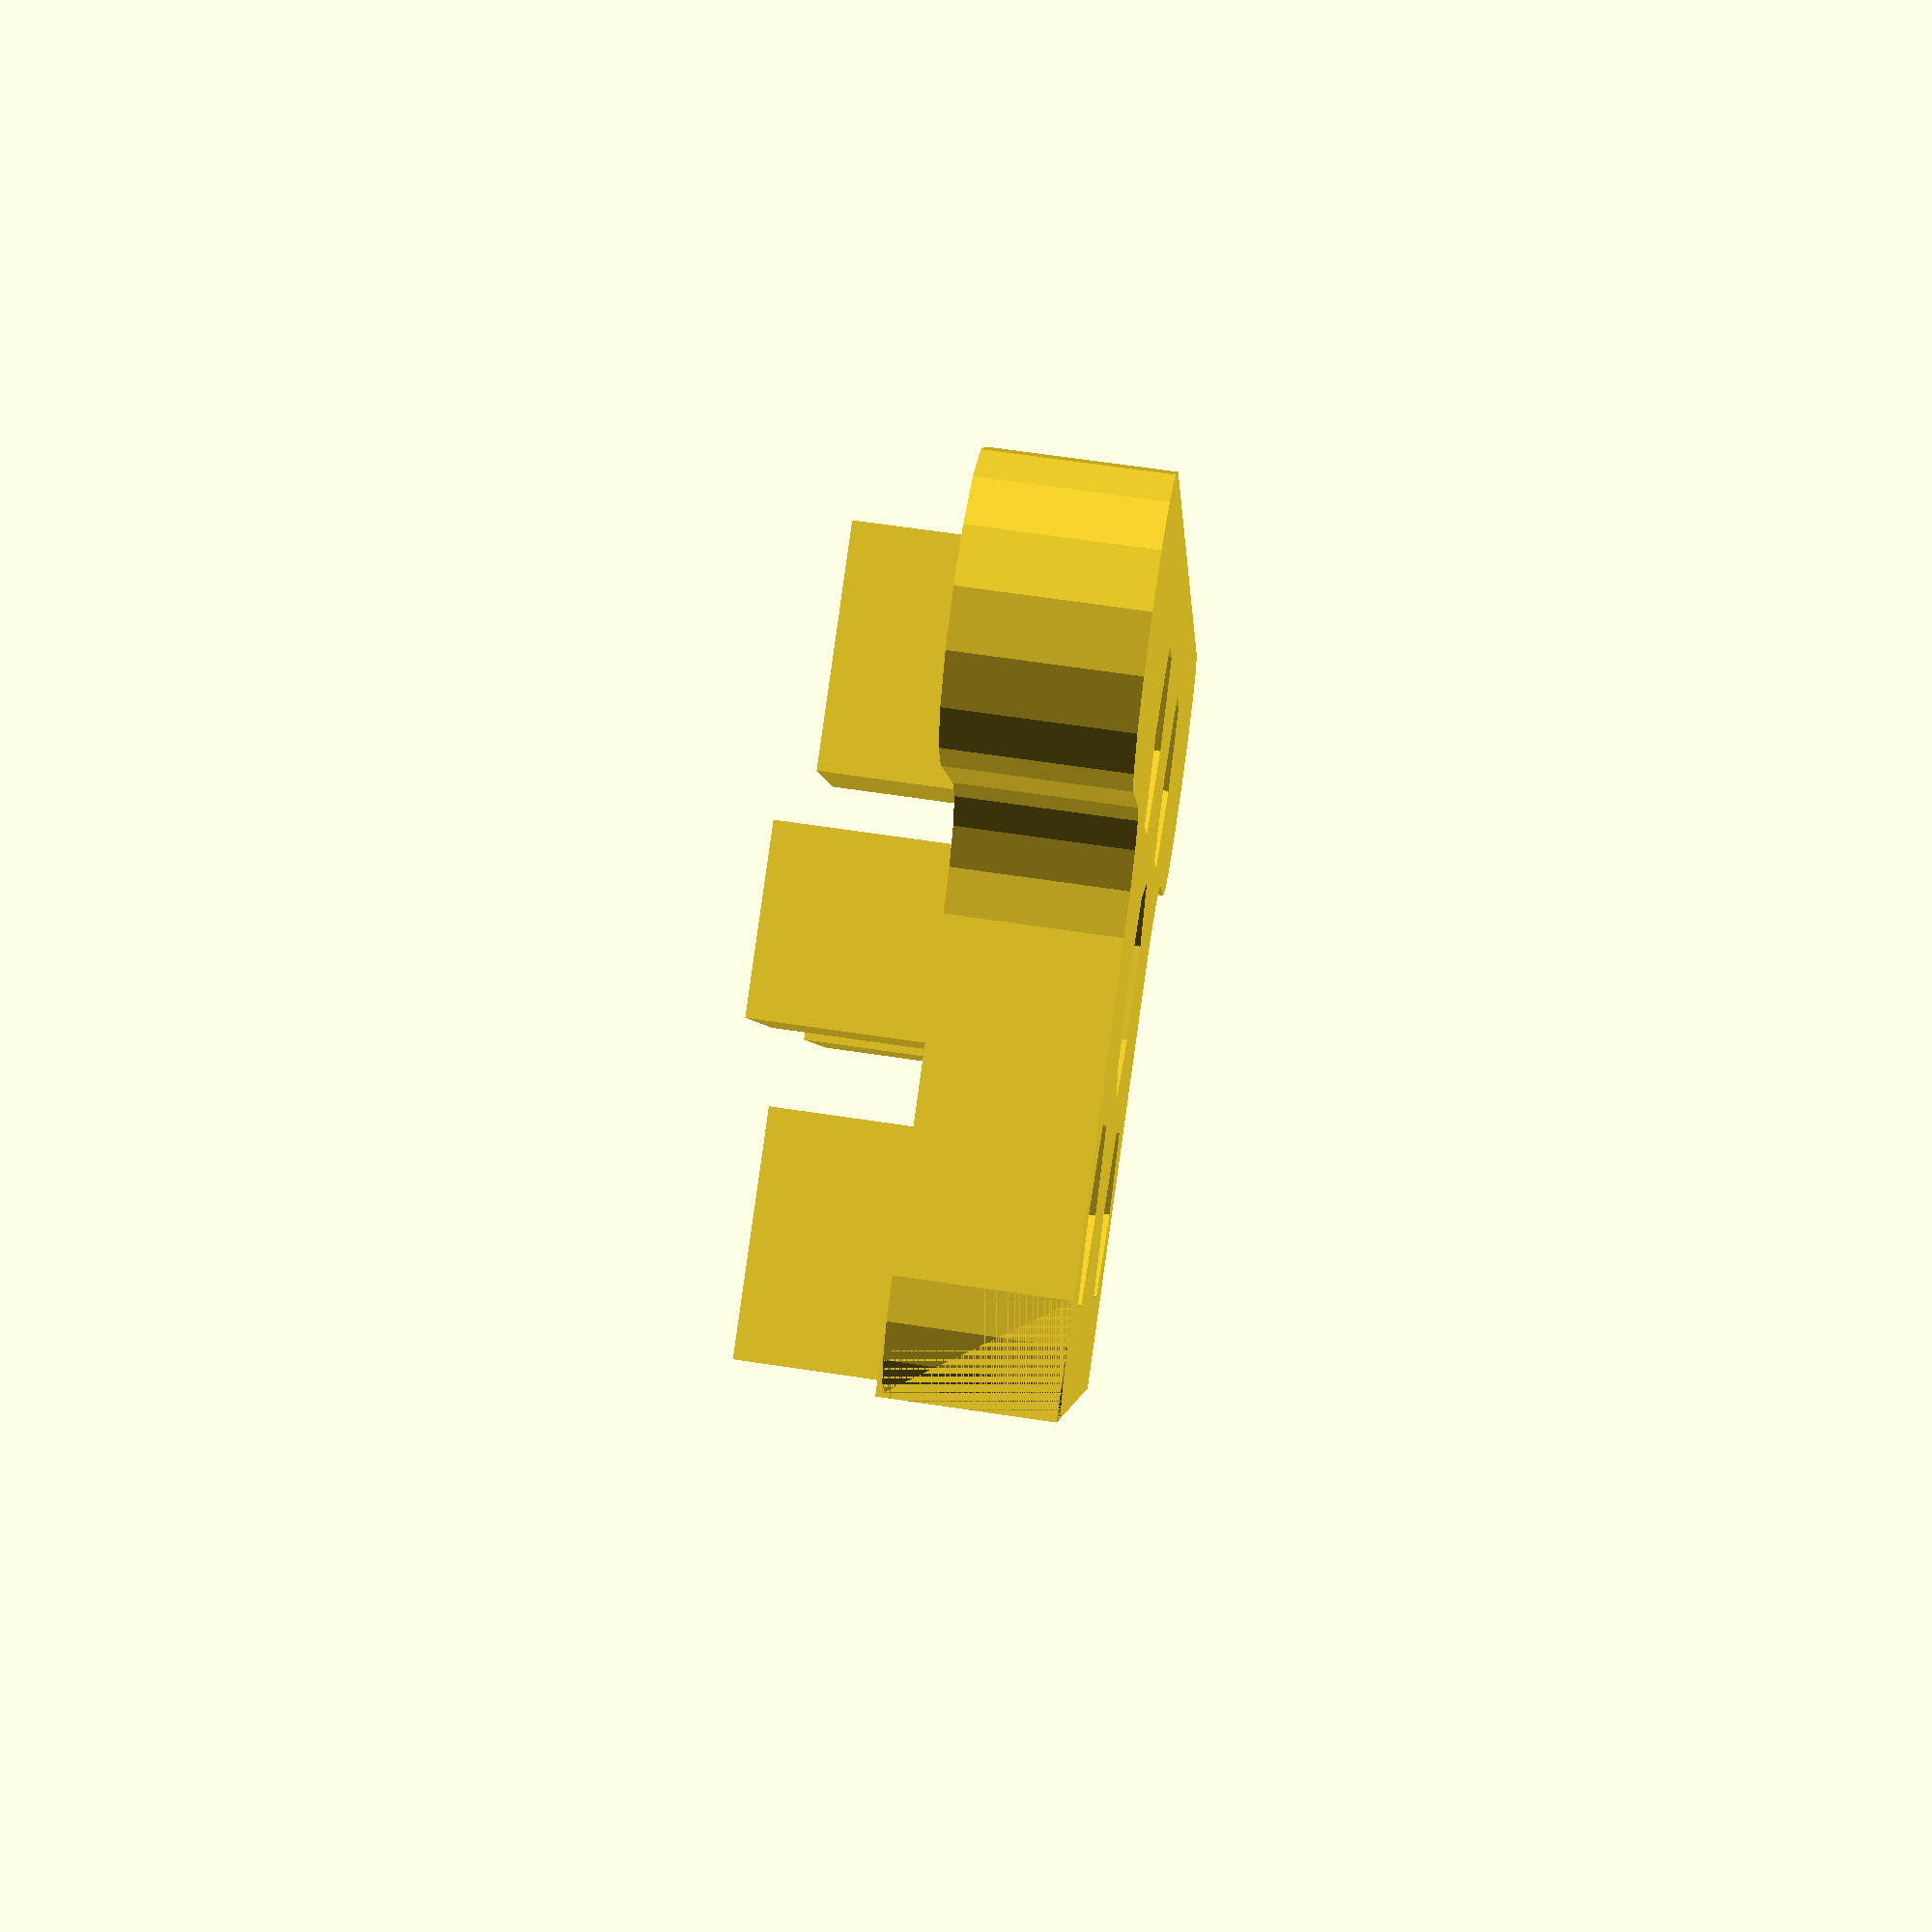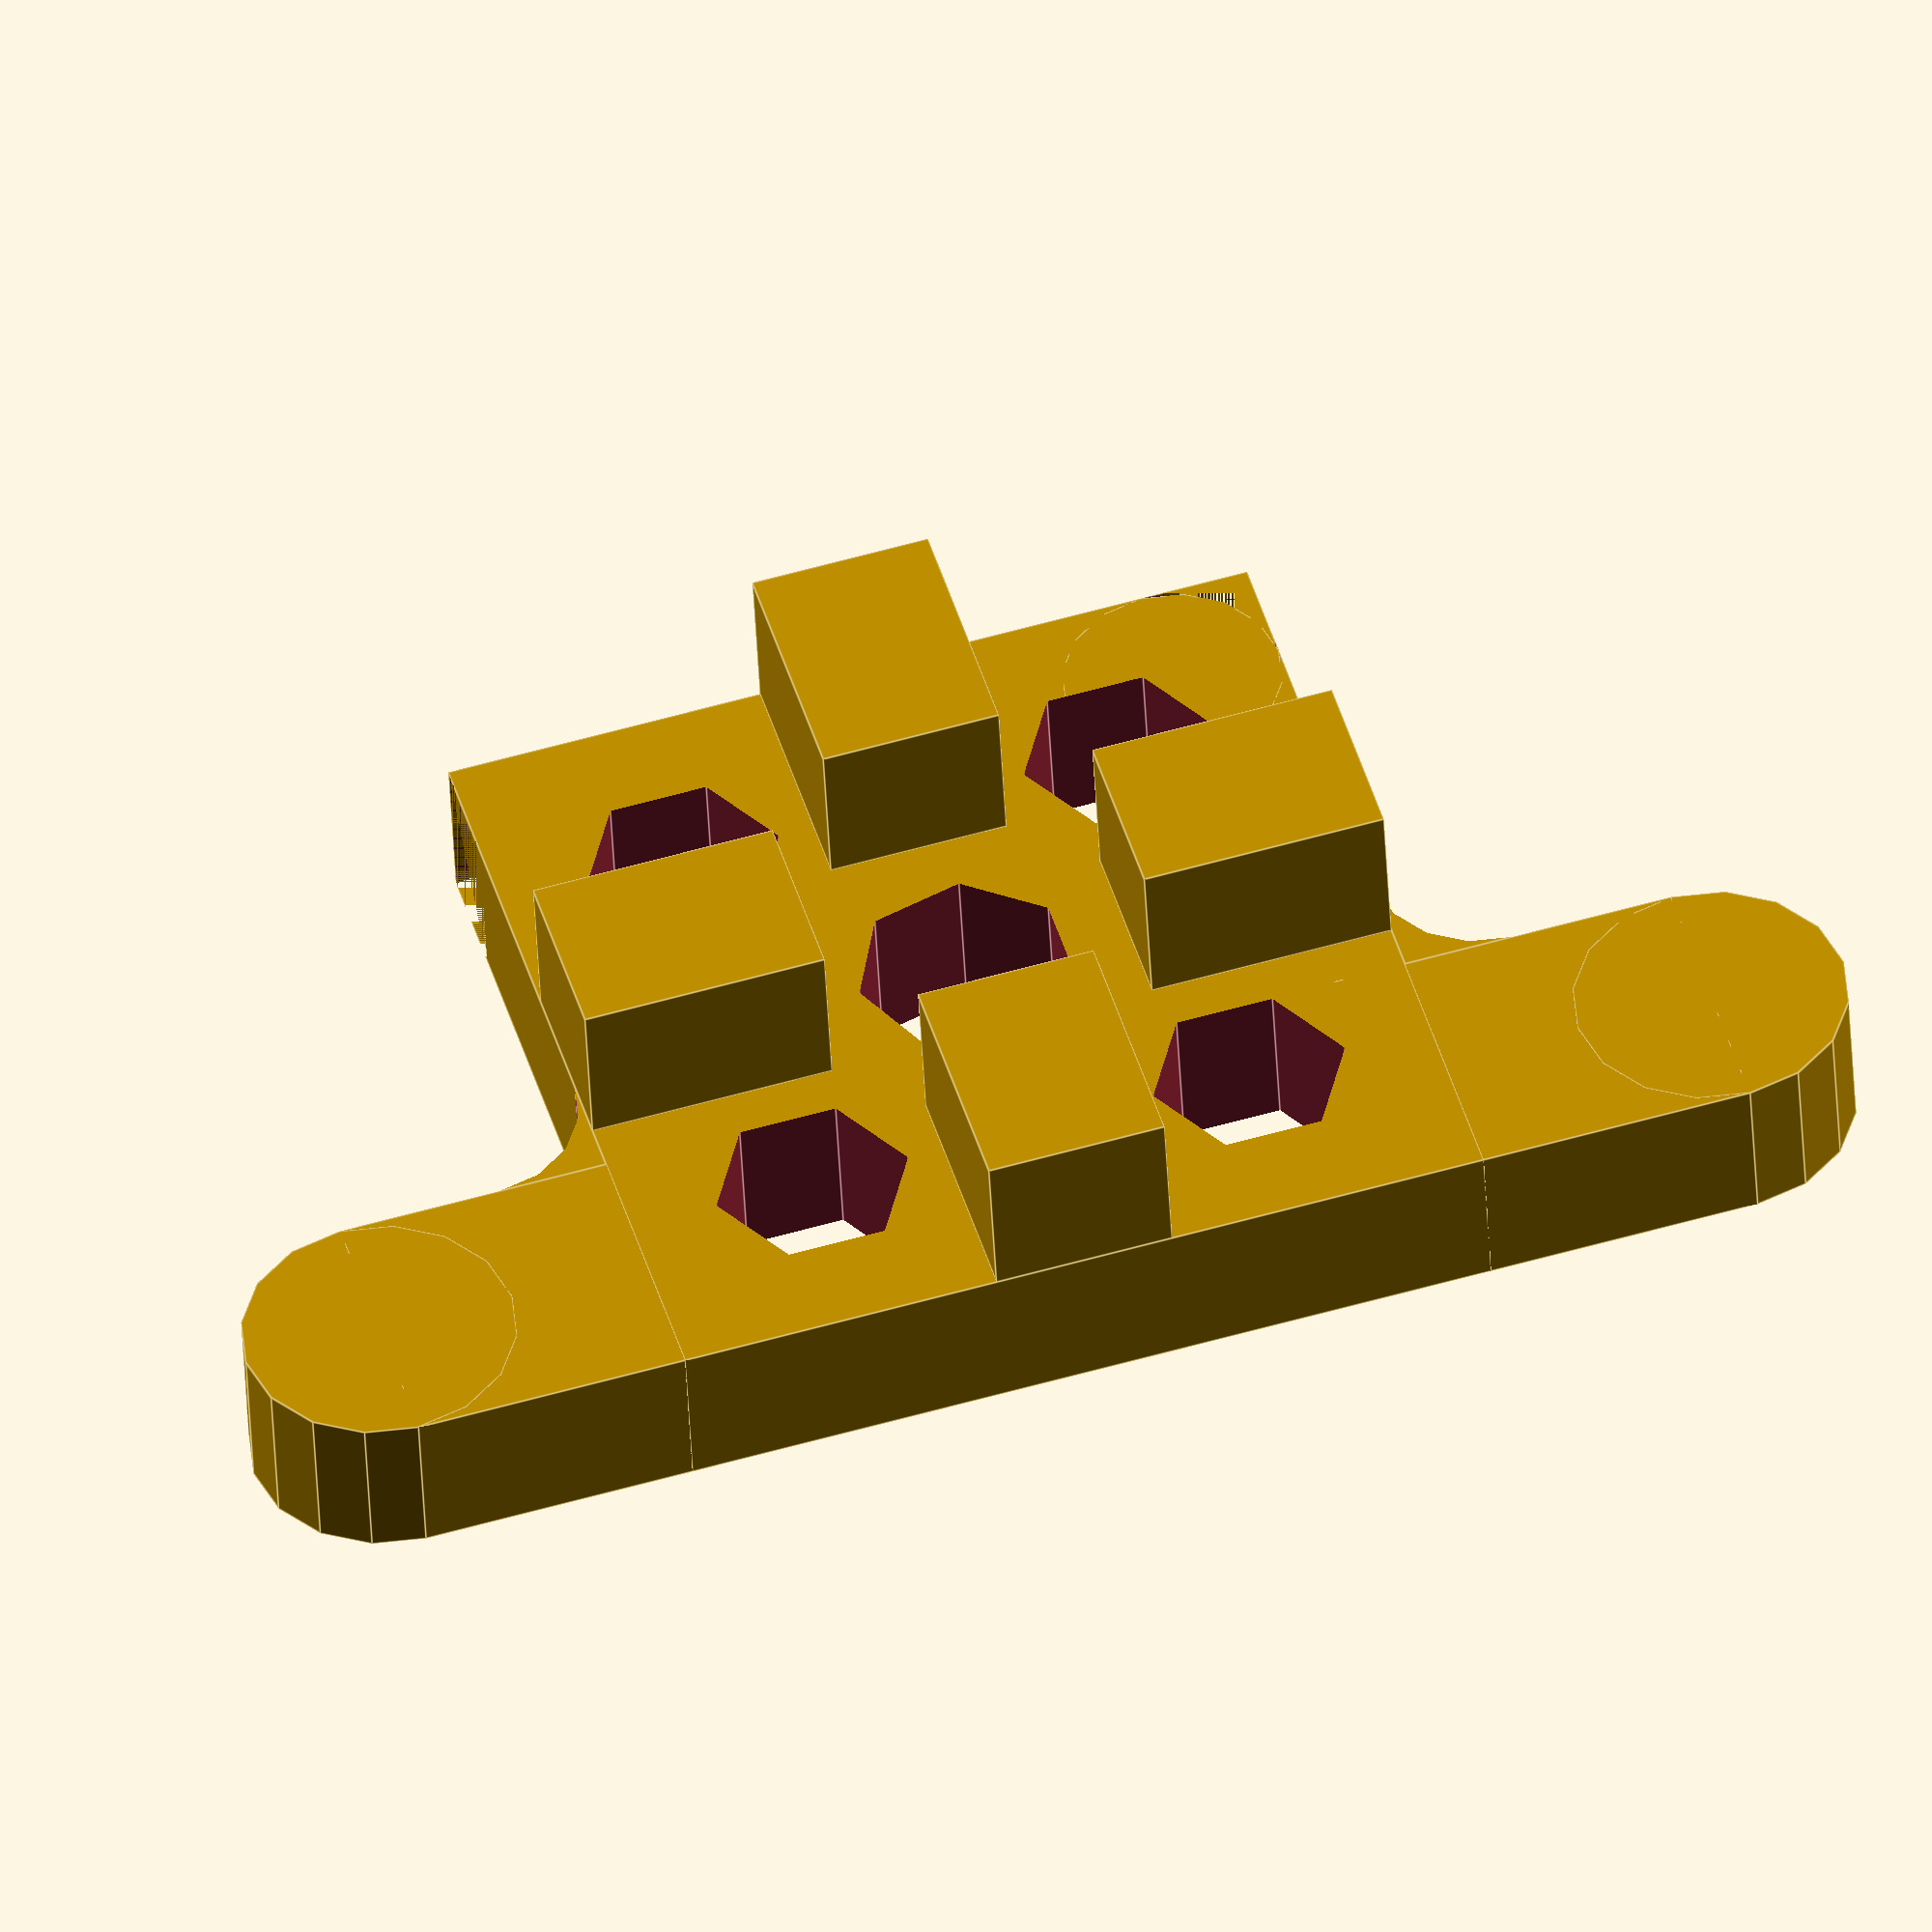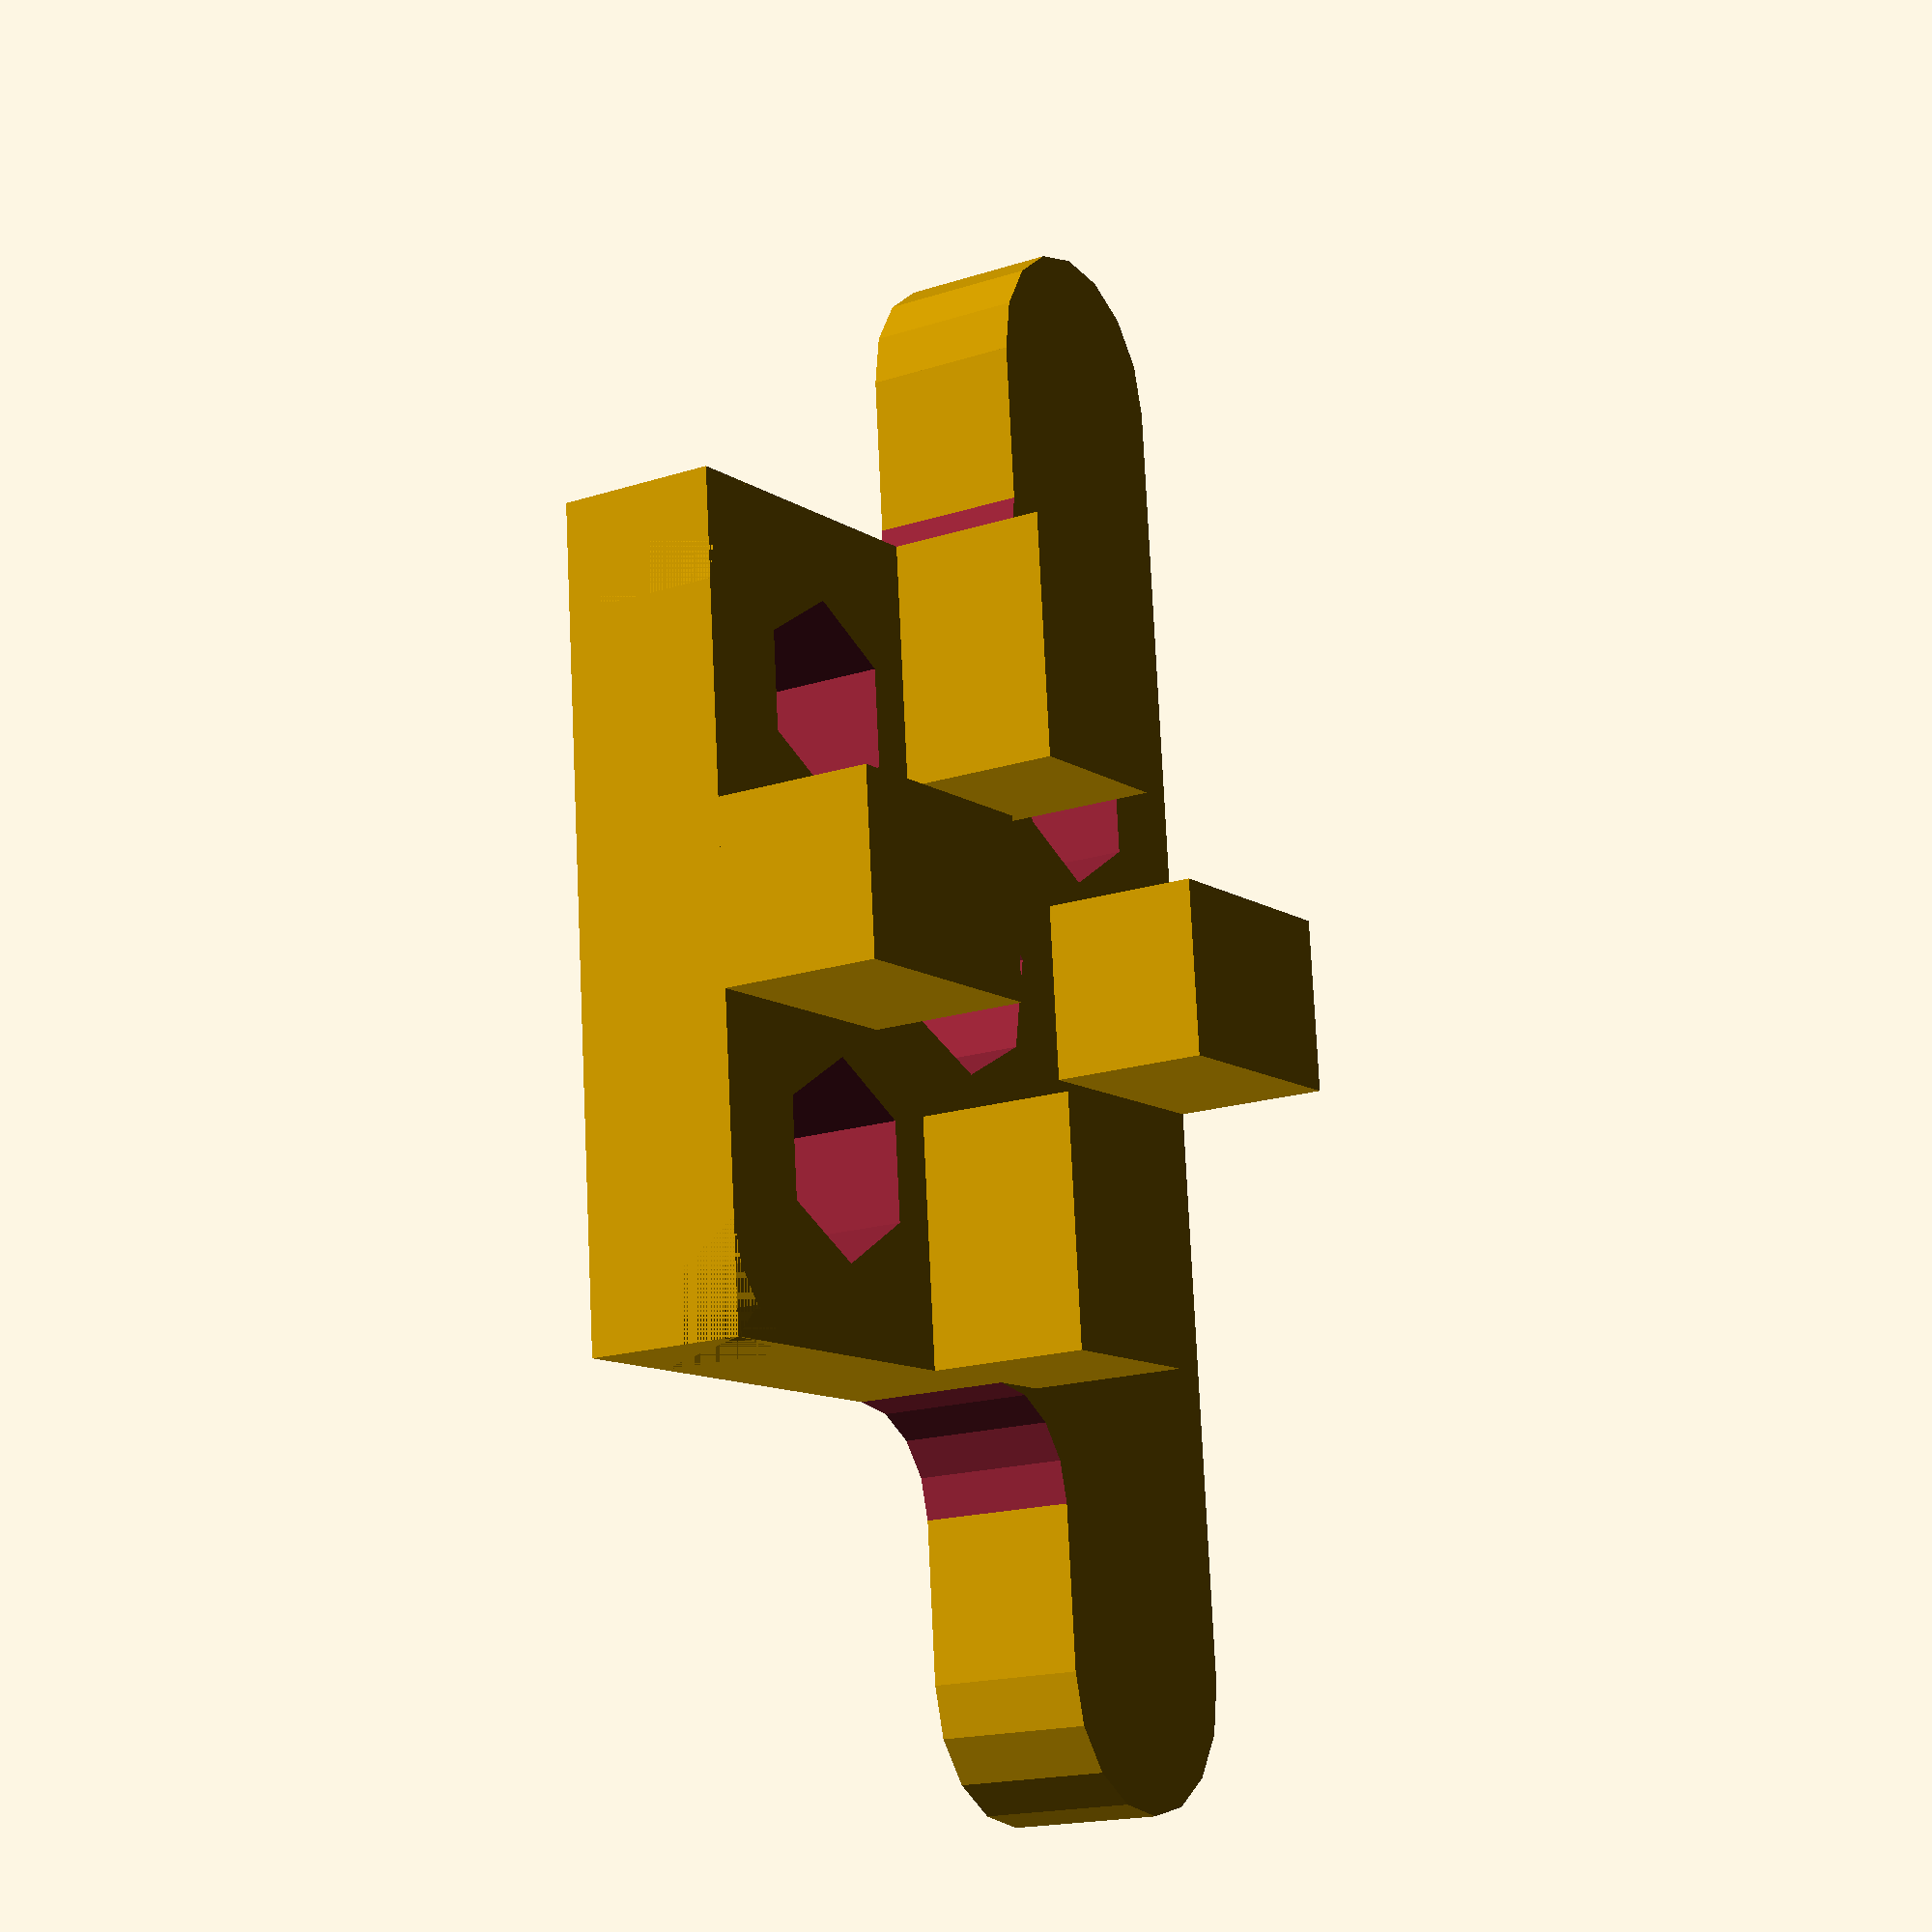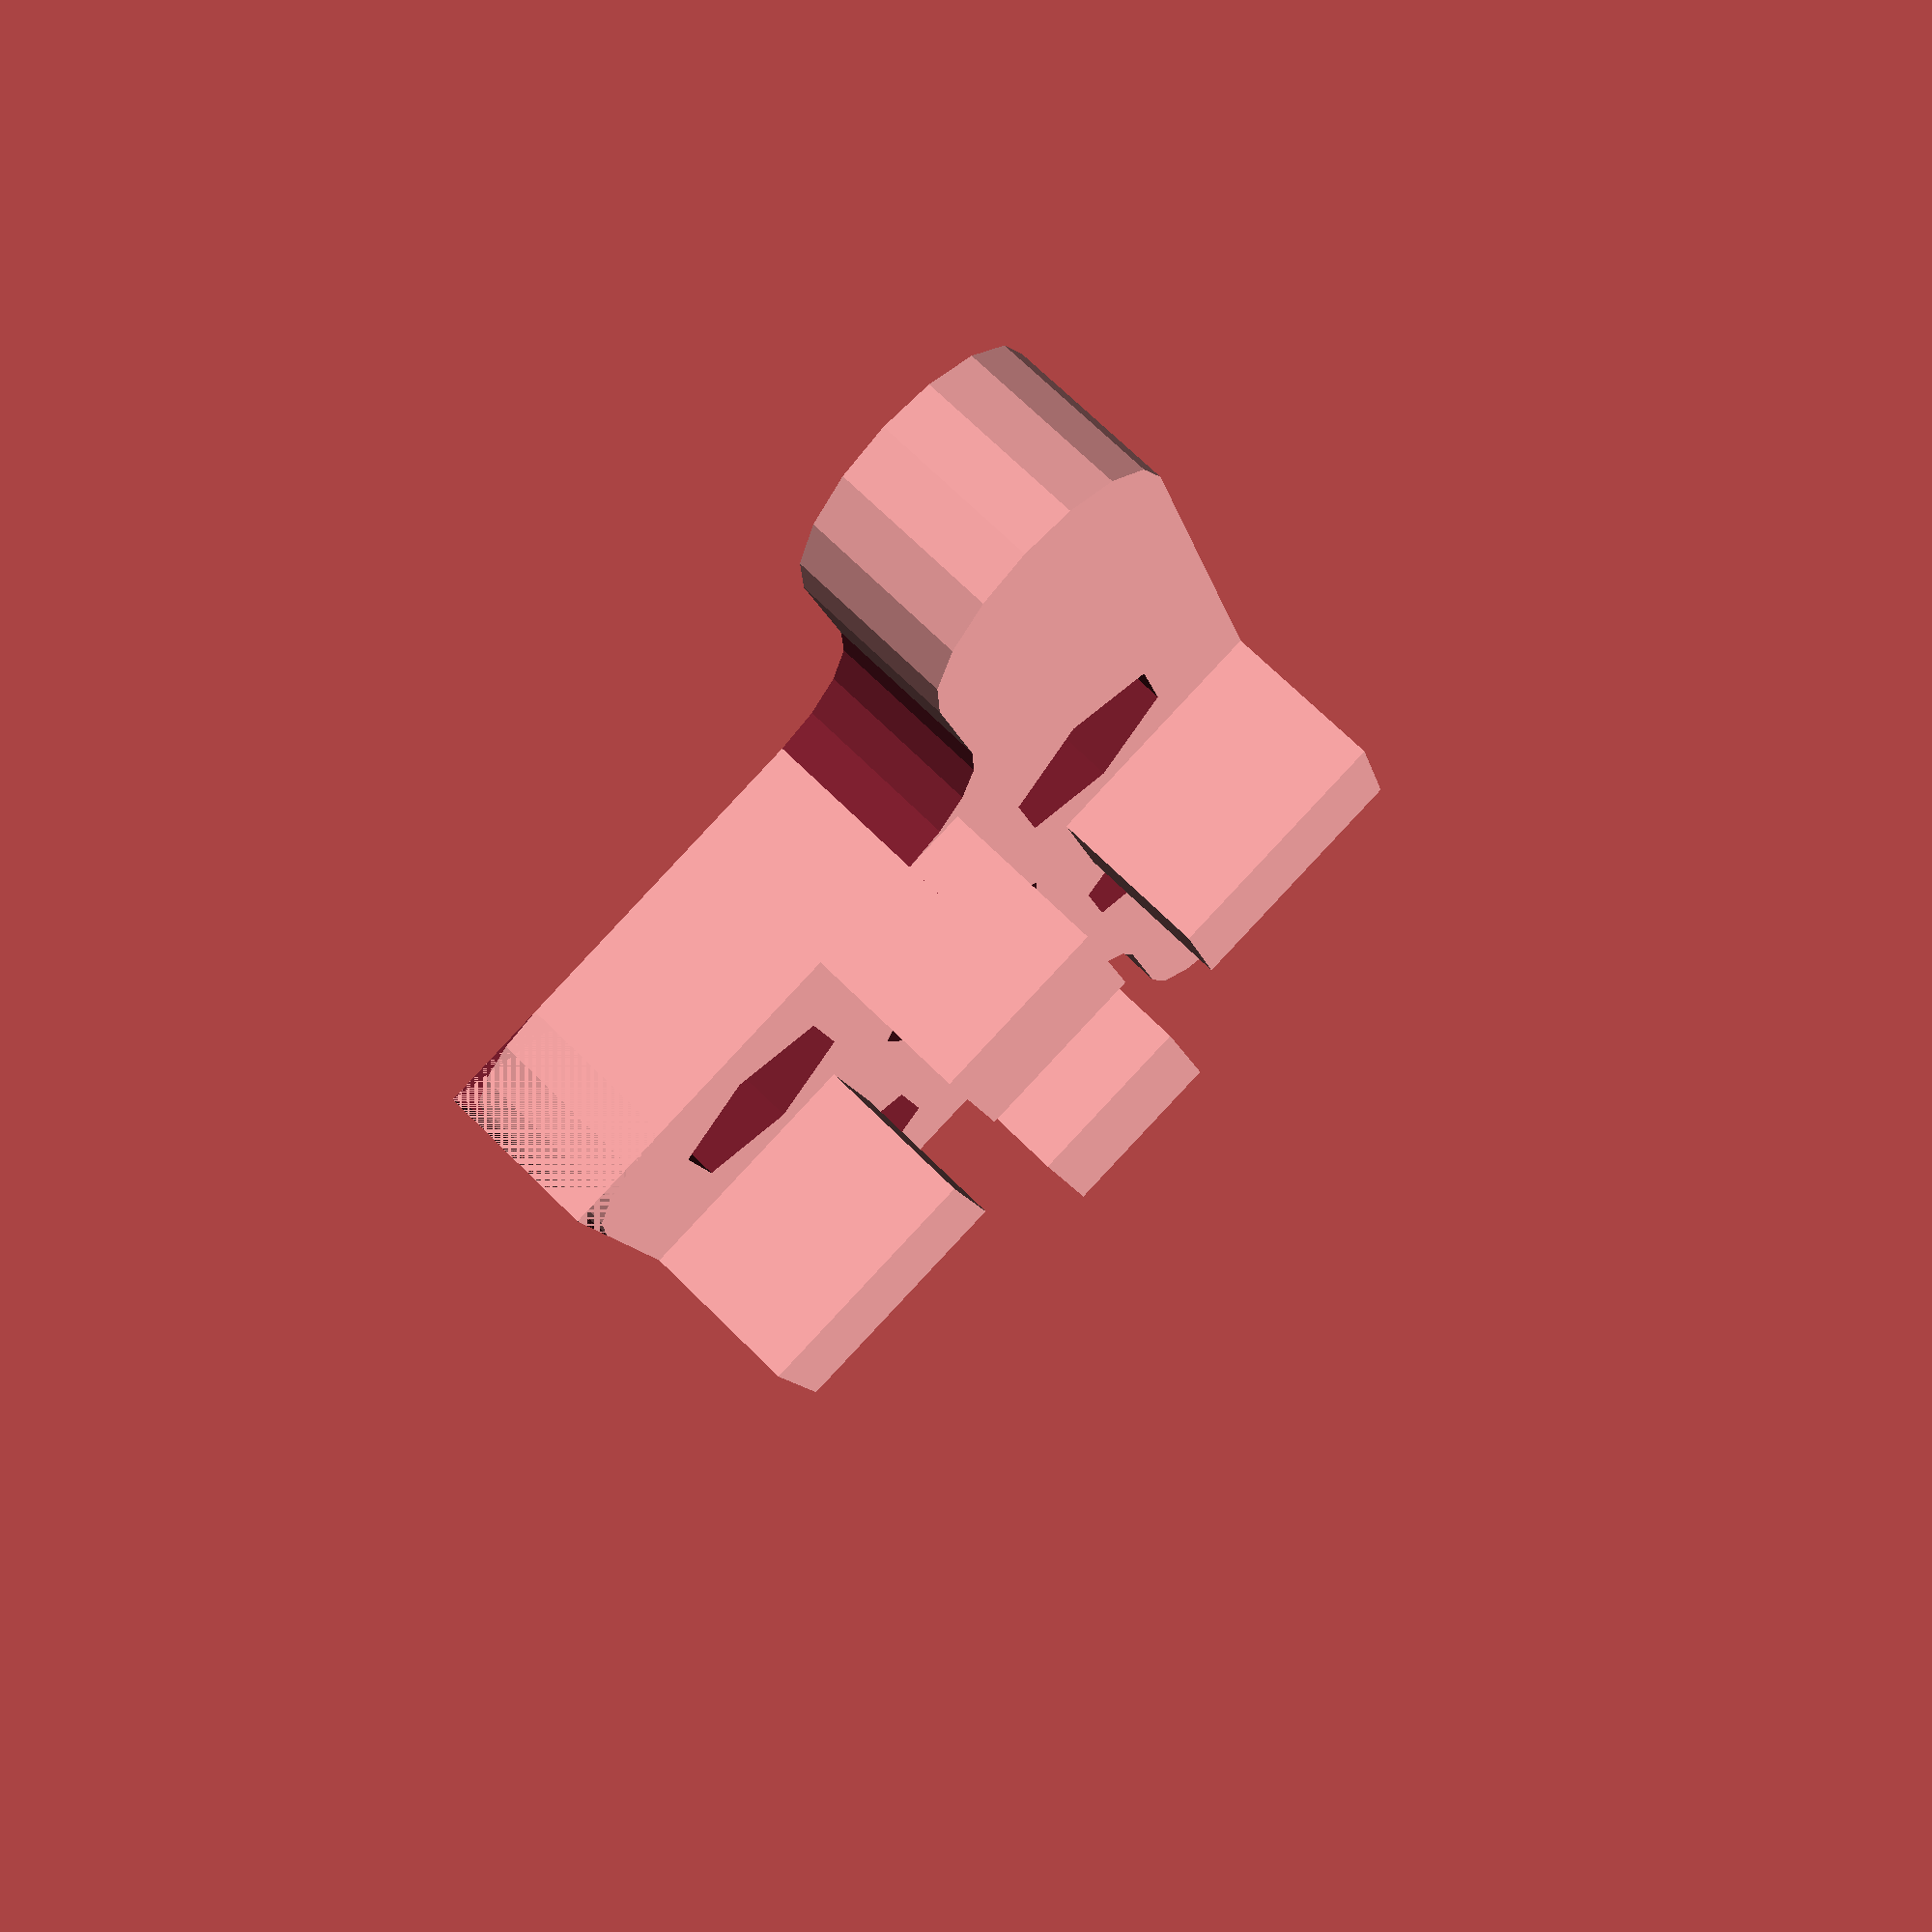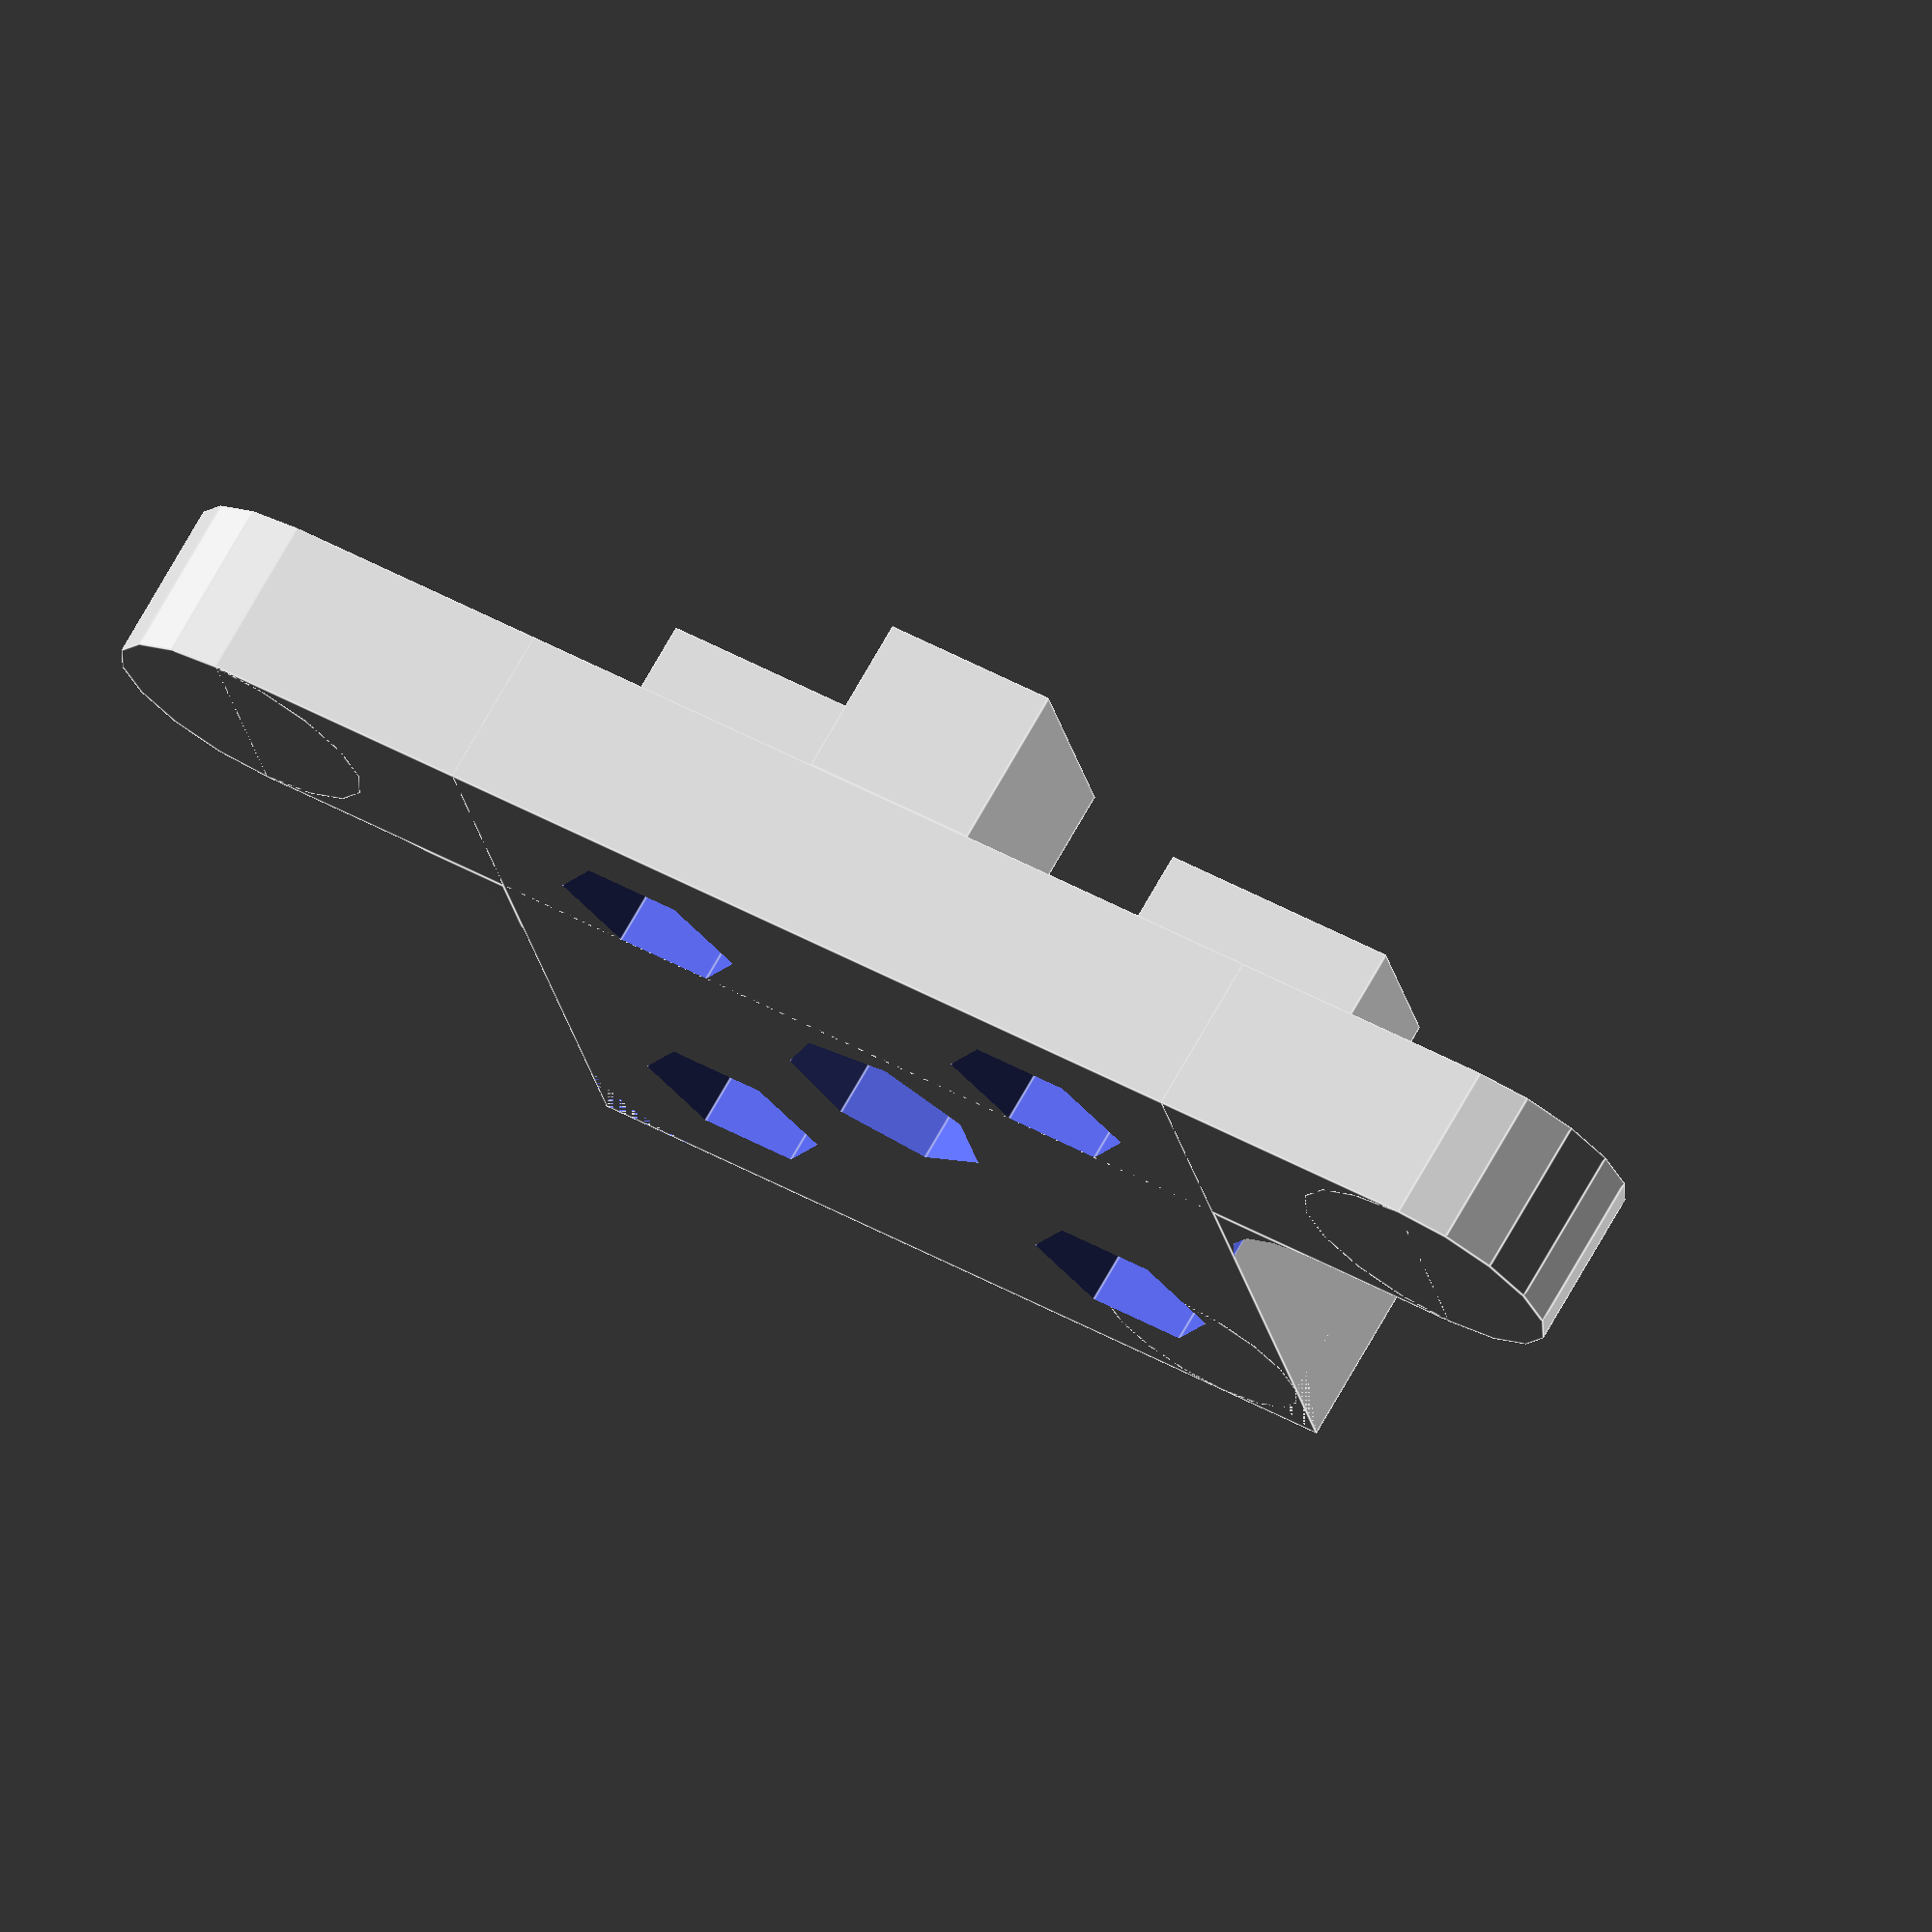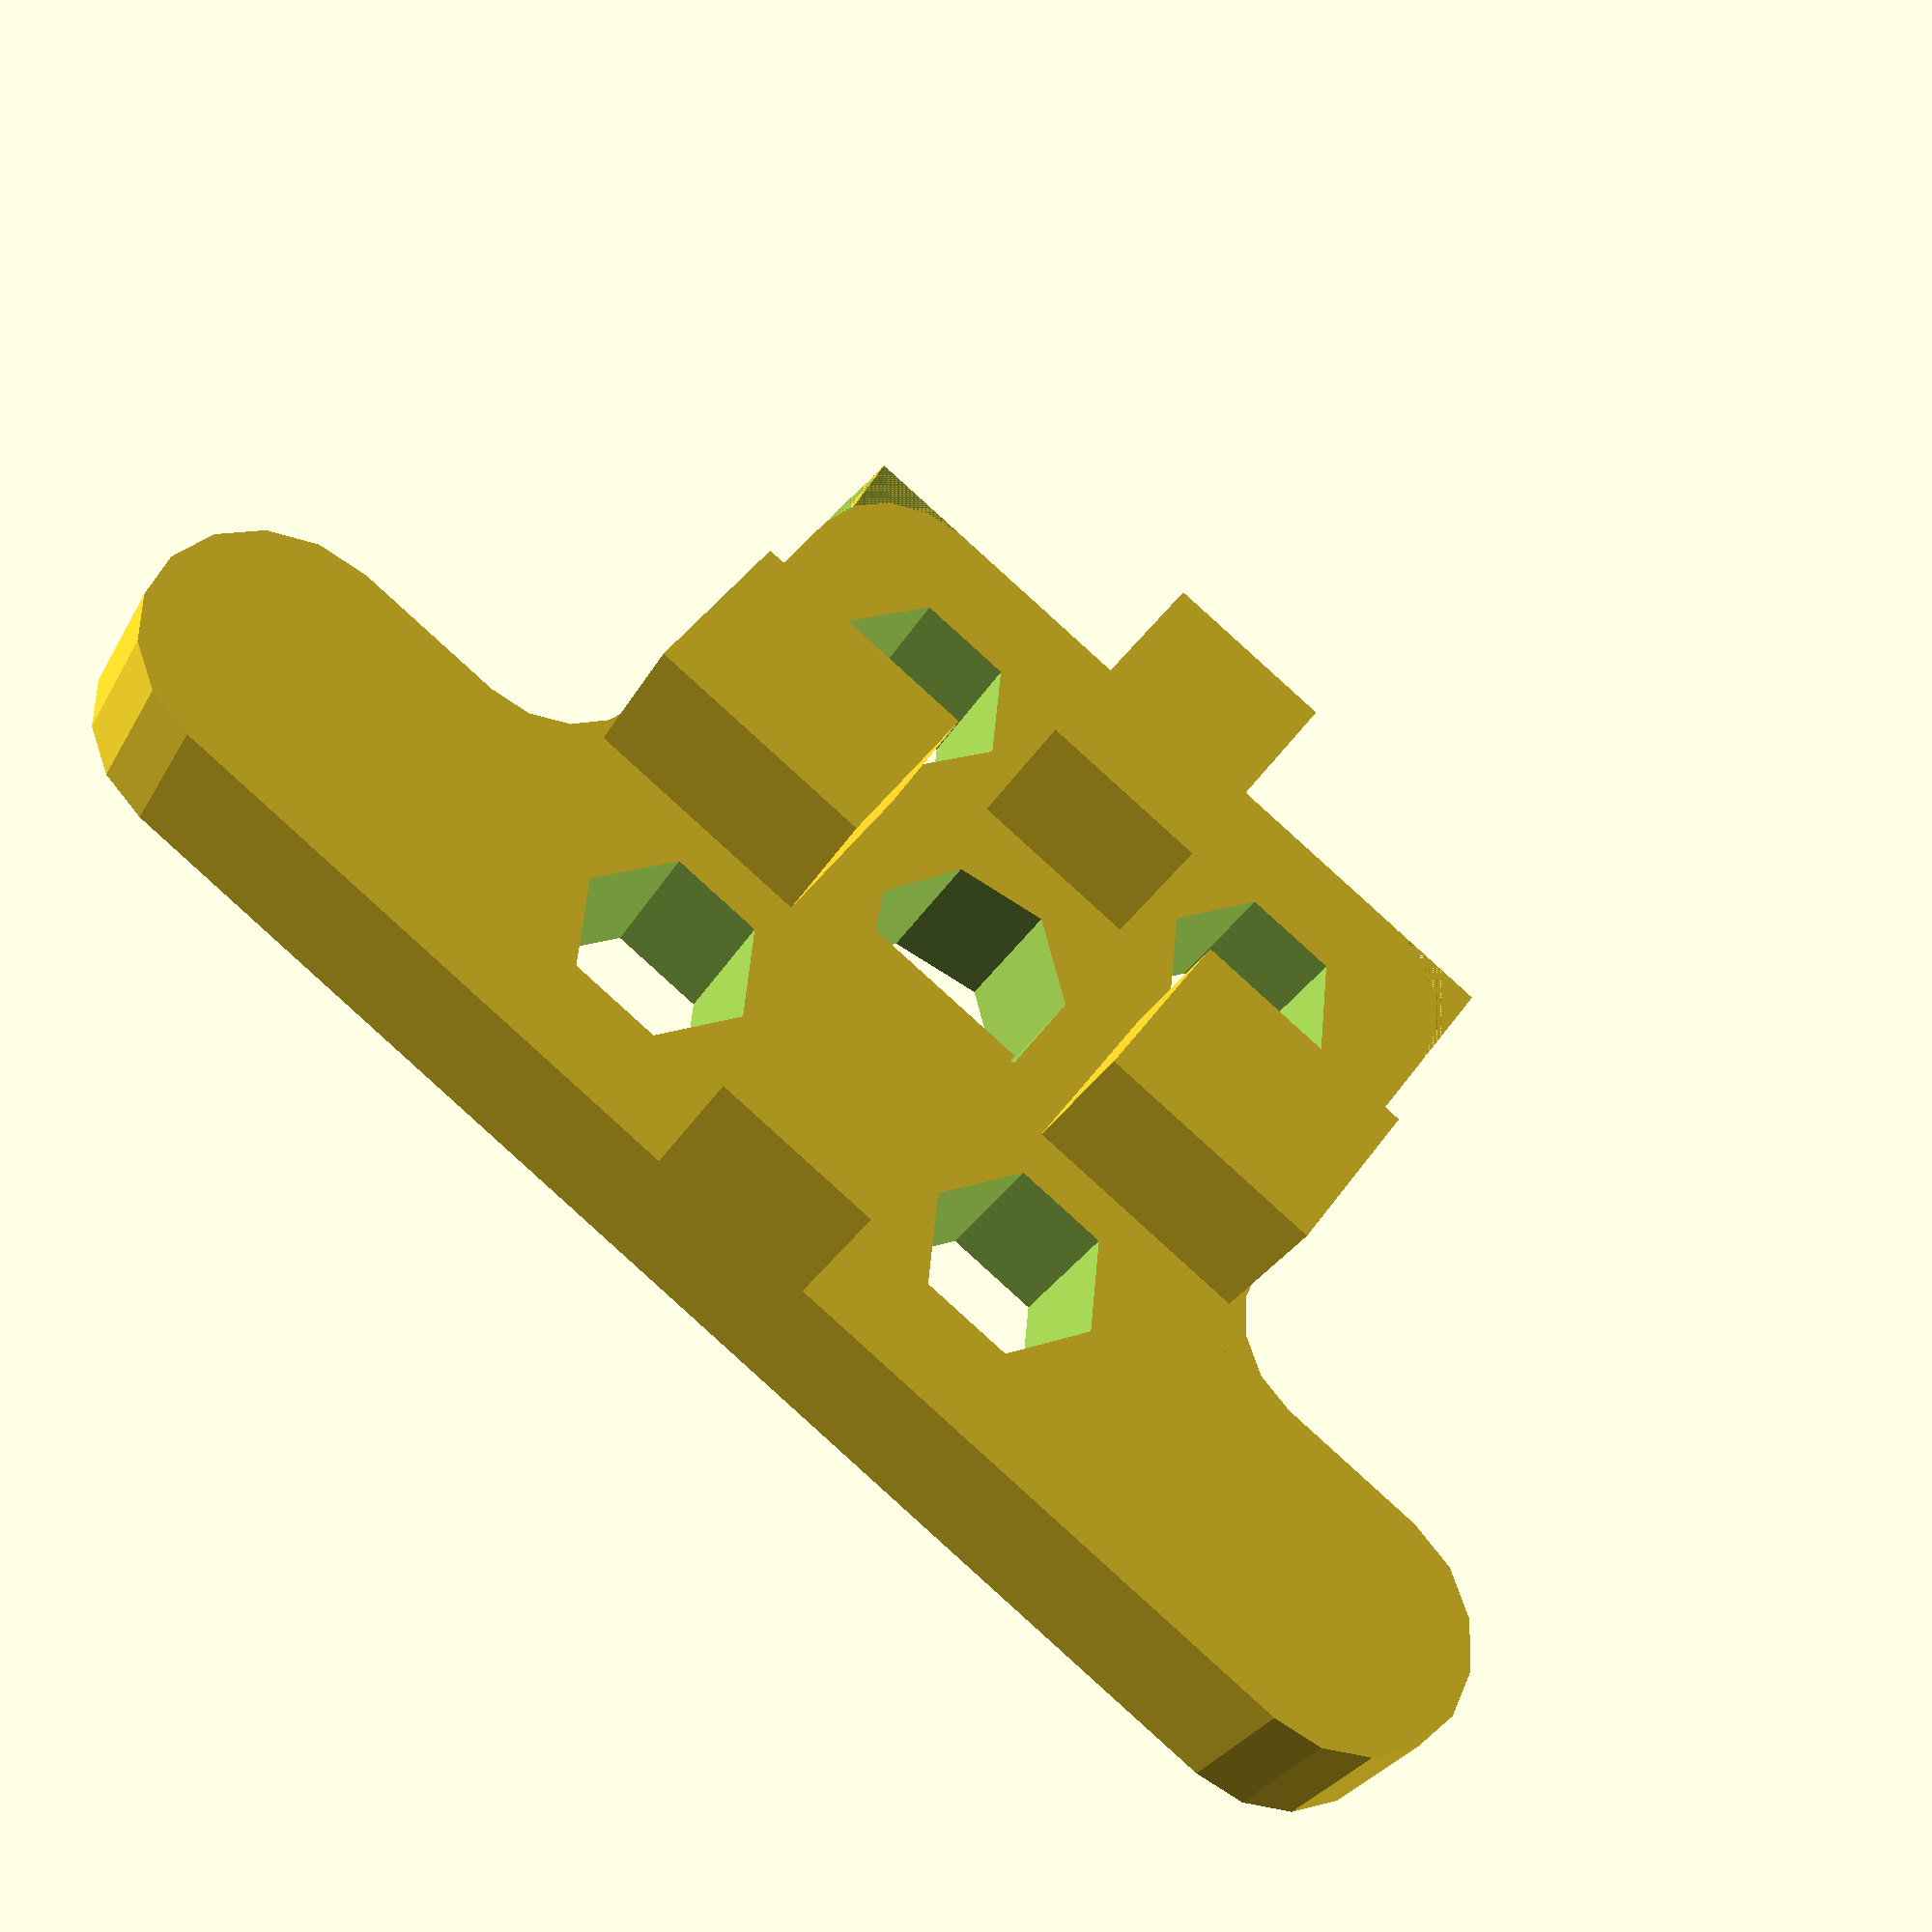
<openscad>
//CUSTOMIZER VARIABLES

/* [Basic_Parameters] */

// end cap thickness, in mm
end_depth = 3.0;    // [1:0.1:10]

// slot tab depth, in mm
tab_length = 3.0;    // [2:0.1:20]

// foot length (can be zero), in mm
foot_length = 5.0;    // [0:1:20]

// foot height, in mm
foot_height = 5.0;    // [2:0.5:20]

// Bolt diameter (can be zero), in mm
bolt_diameter = 3.0;    // [0:0.1:20]

// fillet radius, in mm
fillet_radius = 2.0;    // [1:0.1:20]

// hole radius (can be zero), in mm
hole_radius = 1.8;    // [0:0.1:20]

// Openbeam slot diameter for tight fit, in mm
slot_diameter = 3.3;    // [2:0.1:20]

// Openbeam slot distance to edge for tight fit, in mm
tab_height = 4.5;    // [2:0.1:20]

// Openbeam size, in mm
openrail_size = 15;   // [10:50]

//CUSTOMIZER VARIABLES END


// Sanity checks
if( end_depth <= 0 || tab_length <= 0
    || openrail_size <= 0 || slot_diameter <= 0)
{
    echo("<B>Error: Missing important parameters</B>");
}


// z depth
main_depth= end_depth;
fillet_size= fillet_radius;


// our object, translated to be flat on xy plane for easy STL generation
translate([0,0,main_depth/2])
    end_cap();

module end_cap(){

    main_width= openrail_size;
    main_height= openrail_size;
    bolt_length= main_depth+tab_length+5;

    difference() {
      union() {
 
        // the main block
        cube([main_width,main_height,main_depth],center = true);

        // tabs to grip the rail
        tab_dist= main_width/2 - tab_height/2;
        tab_offset= main_depth/2 + tab_length/2;
        translate([tab_dist,0,tab_offset])
          cube([tab_height,slot_diameter,tab_length], center = true);
        translate([-tab_dist,0,tab_offset])
          cube([tab_height,slot_diameter,tab_length], center = true);
        translate([0,tab_dist,tab_offset])
          cube([slot_diameter,tab_height,tab_length], center = true);
        translate([0,-tab_dist,tab_offset])
          cube([slot_diameter,tab_height,tab_length], center = true);
 
        // side pieces to help stabilize the rail on a table
        if (foot_length > 0 && foot_height > 0) {
            translate([0,(main_height-foot_height)/2,0])
              cube([main_width+2*foot_length,foot_height,main_depth], center = true);
            translate([(main_width/2+foot_length),(main_height-foot_height)/2,-main_depth/2])
              cylinder(main_depth,foot_height/2,foot_height/2,$fn=16);
            translate([-(main_width/2+foot_length),(main_height-foot_height)/2,-main_depth/2])
              cylinder(main_depth,foot_height/2,foot_height/2,$fn=16);
              
            // hacky fillet for strength of foot joint
            difference() {
              translate([main_width/2+fillet_size/2,main_height/2-foot_height-fillet_size/2,0])
                cube([fillet_size,fillet_size,main_depth],center = true);
              translate([main_width/2+fillet_size,main_height/2-foot_height-fillet_size,-main_depth/2-1])
                cylinder(main_depth+2,fillet_size,fillet_size,$fn=16);
            }
            difference() {
              translate([-(main_width/2+fillet_size/2),main_height/2-foot_height-fillet_size/2,0])
                cube([fillet_size,fillet_size,main_depth],center = true);
              translate([-(main_width/2+fillet_size),main_height/2-foot_height-fillet_size,-main_depth/2-1])
                cylinder(main_depth+2,fillet_size,fillet_size,$fn=16);
            }
         }
      }

    // optional holes to reduce material usage, allow a little more give on tabs
    if (hole_radius > 0) {
       hole_offset = main_width/3 - hole_radius/2;
       translate([hole_offset,hole_offset,-3])
         cylinder(bolt_length,hole_radius,hole_radius);
       translate([-hole_offset,hole_offset,-3])
         cylinder(bolt_length,hole_radius,hole_radius);
       translate([hole_offset,-hole_offset,-3])
         cylinder(bolt_length,hole_radius,hole_radius);
       translate([-hole_offset,-hole_offset,-3])
         cylinder(bolt_length,hole_radius,hole_radius);
    }

    // hacky fillet to remove sharp corners from top
    corner_x= main_width/2-fillet_size/2;
    corner_y=main_height/2-fillet_size/2;
    cyl_x= main_width/2-fillet_size;
    cyl_y= main_height/2-fillet_size;
    difference() {
      translate([corner_x,-corner_y,0])
        cube([fillet_size,fillet_size,main_depth],center = true);
      translate([cyl_x,-cyl_y,-main_depth/2])
        cylinder(main_depth,fillet_size,fillet_size,$fn=16);
    }
    difference() {
      translate([-corner_x,-corner_y,0])
        cube([fillet_size,fillet_size,main_depth],center = true);
      translate([-cyl_x,-cyl_y,-main_depth/2])
        cylinder(main_depth,fillet_size,fillet_size,$fn=16);
    }
    
    // if no foot, then fillet all 4 corners
   if (foot_length <= 0 || foot_height < 0) {
        difference() {
          translate([corner_x,corner_y,0])
            cube([fillet_size,fillet_size,main_depth],center = true);
          translate([cyl_x,cyl_y,-main_depth/2])
            cylinder(main_depth,fillet_size,fillet_size,$fn=16);
        }
        difference() {
          translate([-corner_x,corner_y,0])
            cube([fillet_size,fillet_size,main_depth],center = true);
          translate([-cyl_x,cyl_y,-main_depth/2])
            cylinder(main_depth,fillet_size,fillet_size,$fn=16);
        }
   }

    // optional hole in center for bolt, also reduces material use
    if (bolt_diameter > 0) {
       bolt_rad= (bolt_diameter+1)/2;
       translate([0,0,-3])
         cylinder(bolt_length,bolt_rad,bolt_rad);
    }
  }

}

</openscad>
<views>
elev=115.5 azim=112.9 roll=81.3 proj=p view=solid
elev=41.9 azim=163.5 roll=2.6 proj=o view=edges
elev=17.3 azim=85.0 roll=303.1 proj=p view=wireframe
elev=109.8 azim=256.1 roll=225.2 proj=p view=solid
elev=107.7 azim=192.3 roll=330.6 proj=o view=edges
elev=29.3 azim=215.8 roll=336.1 proj=p view=solid
</views>
